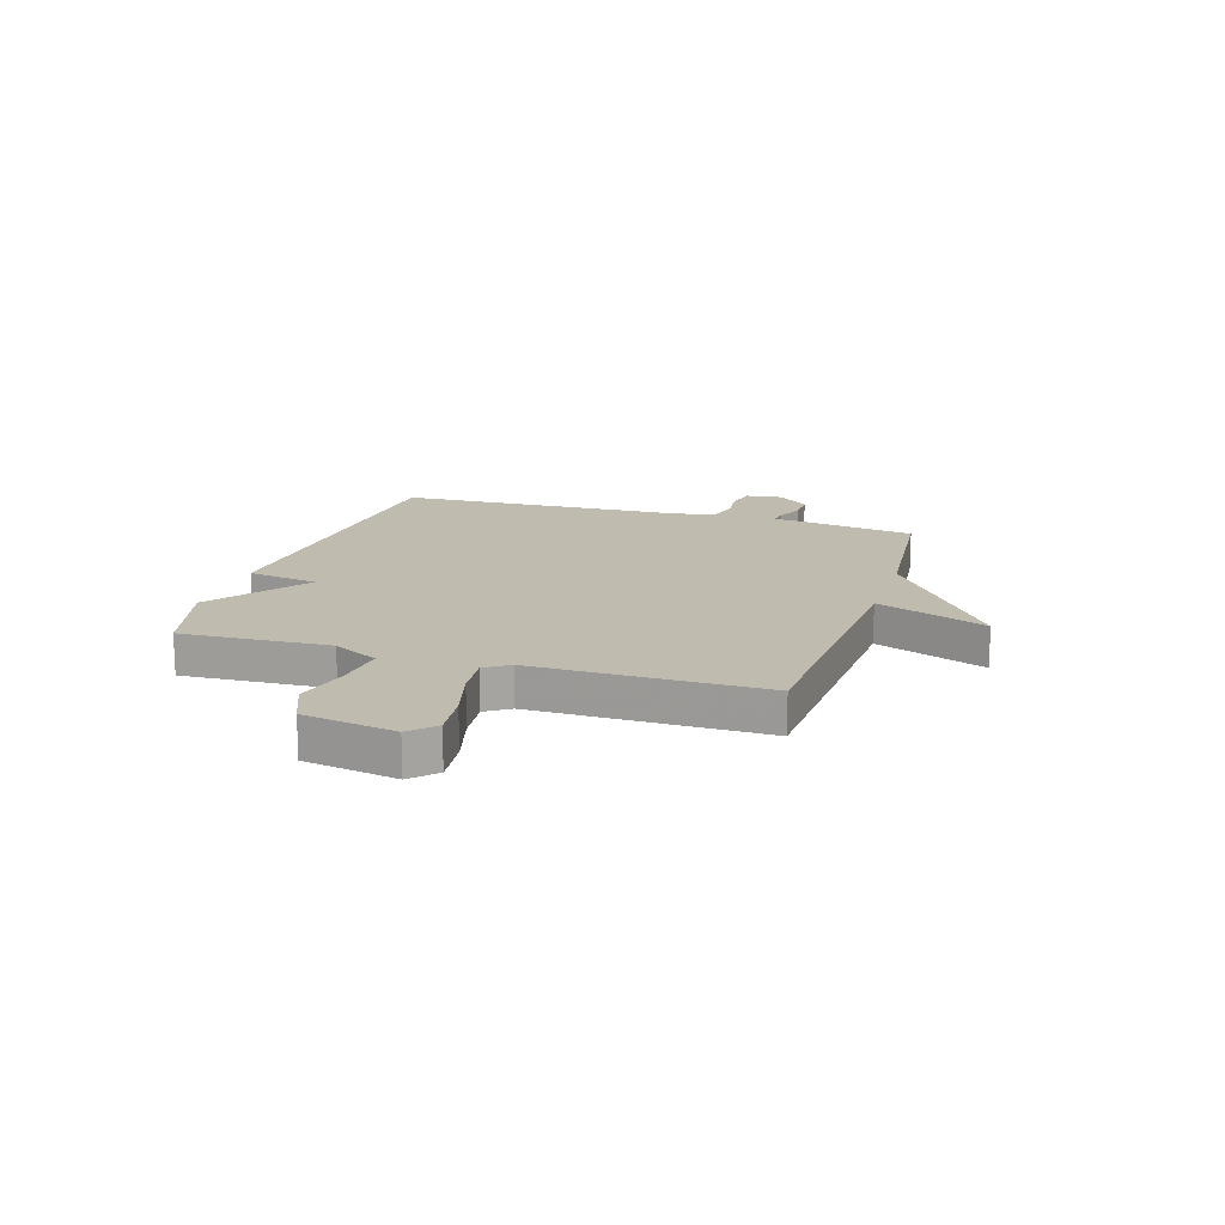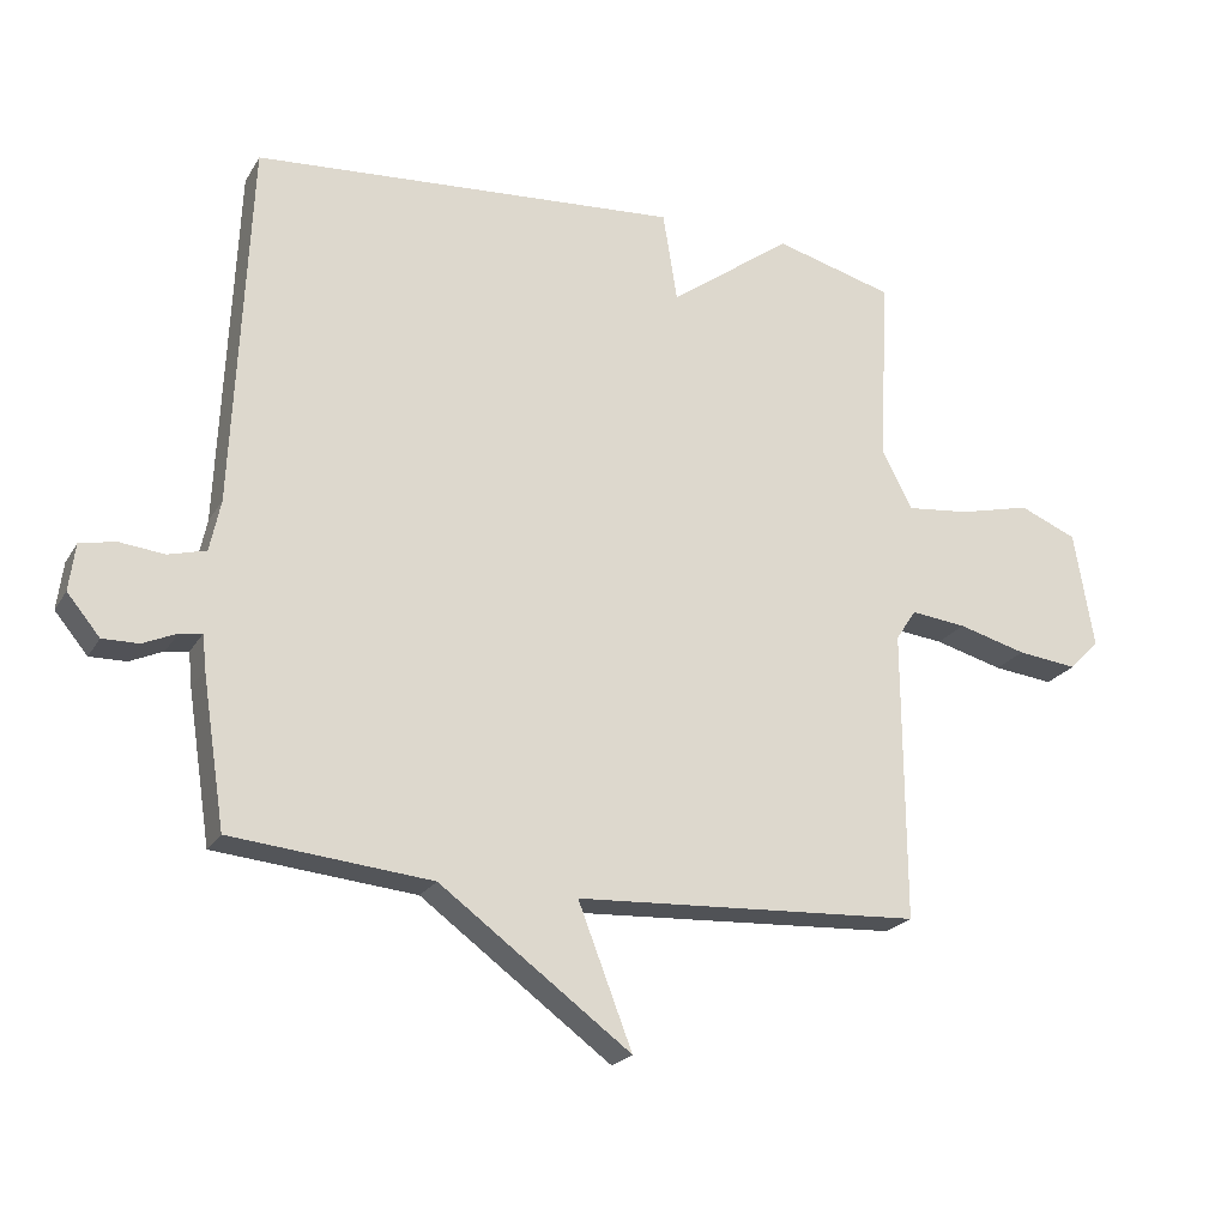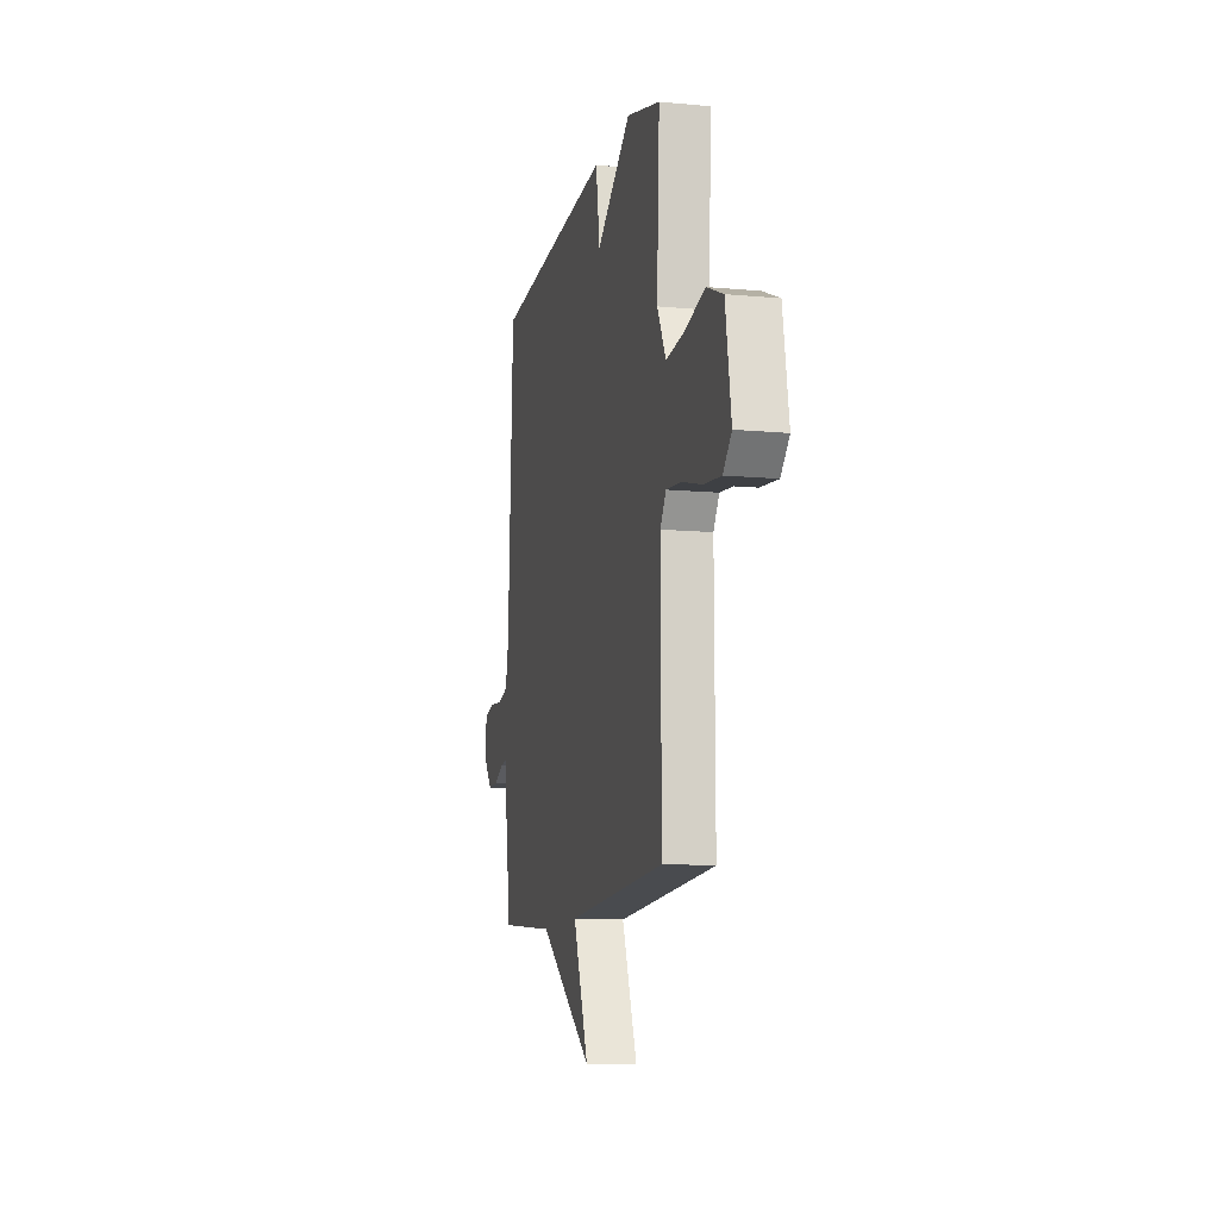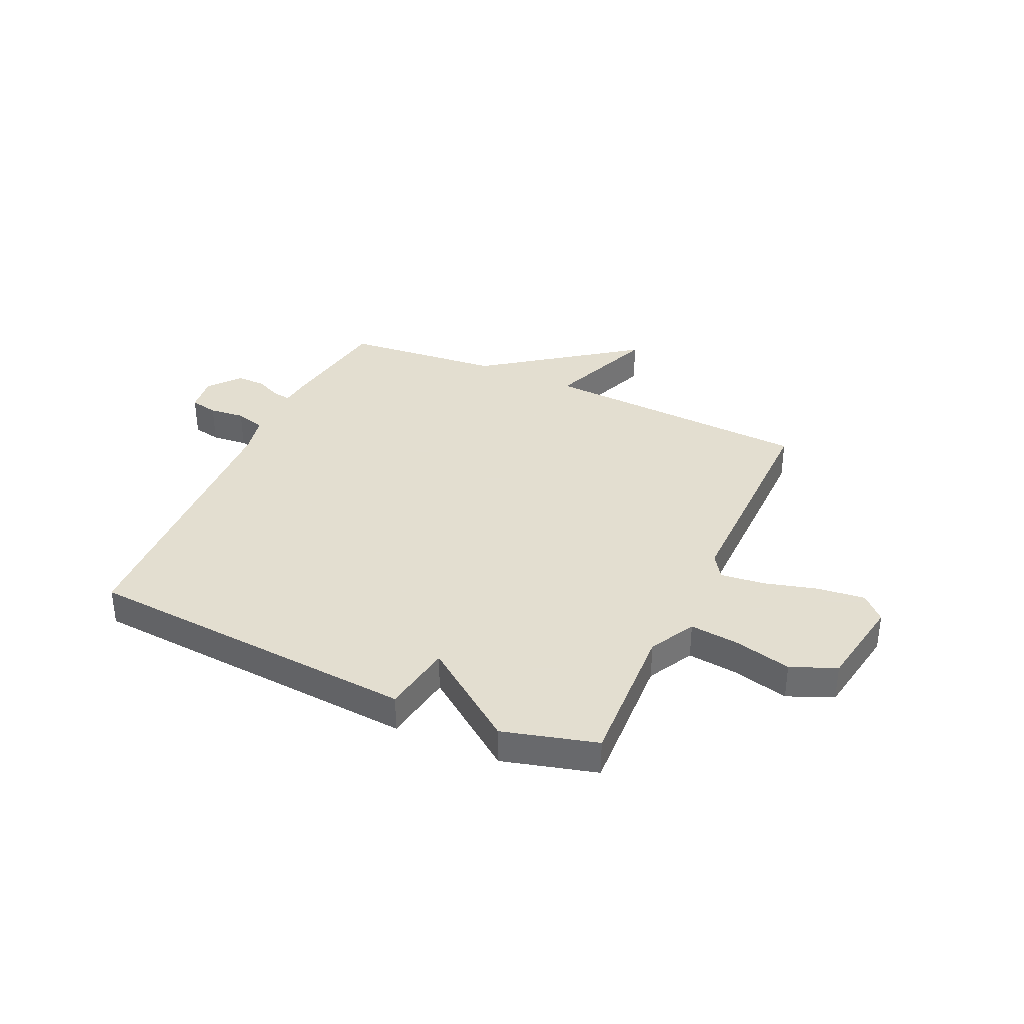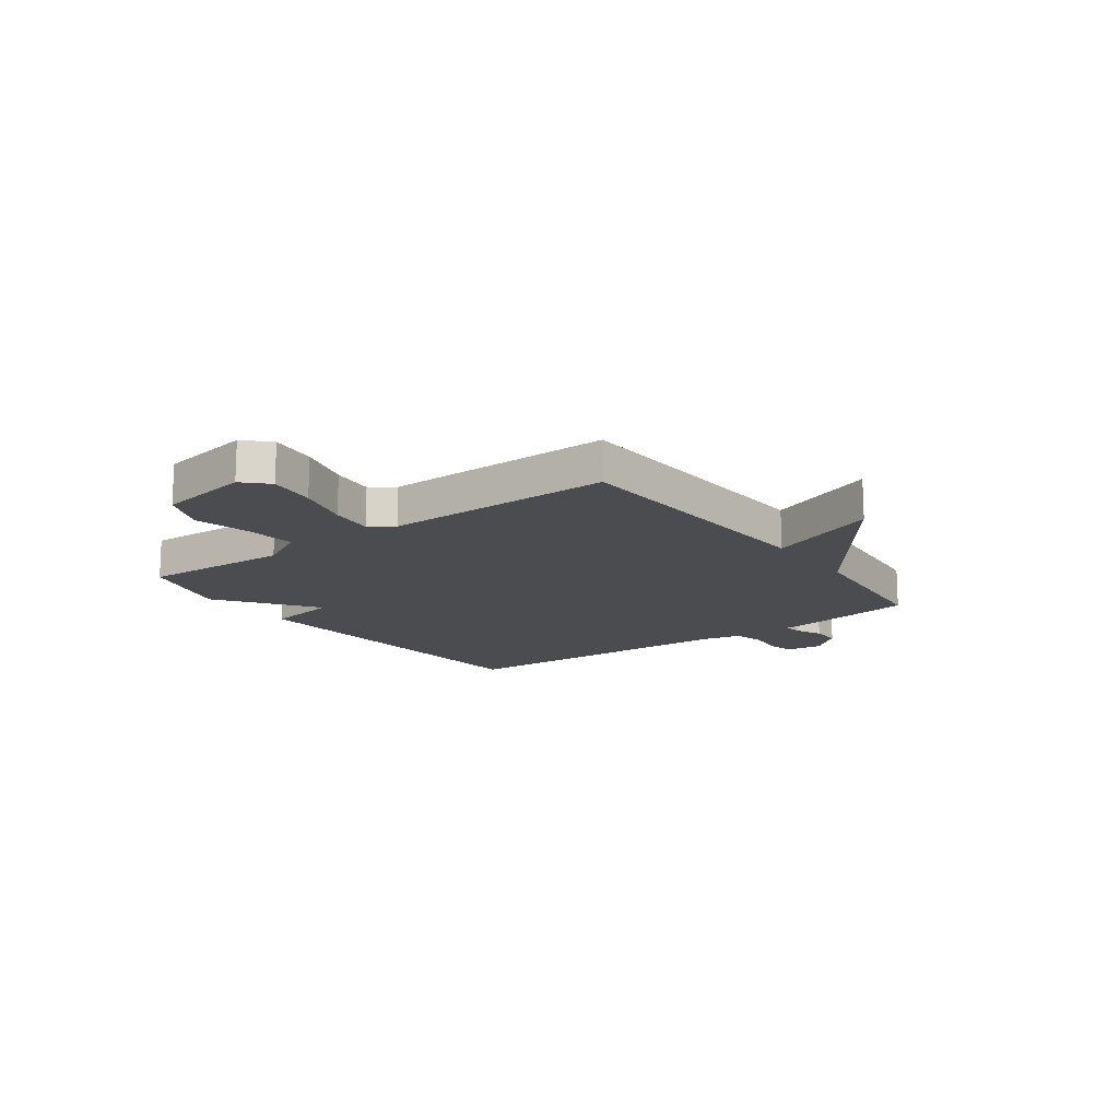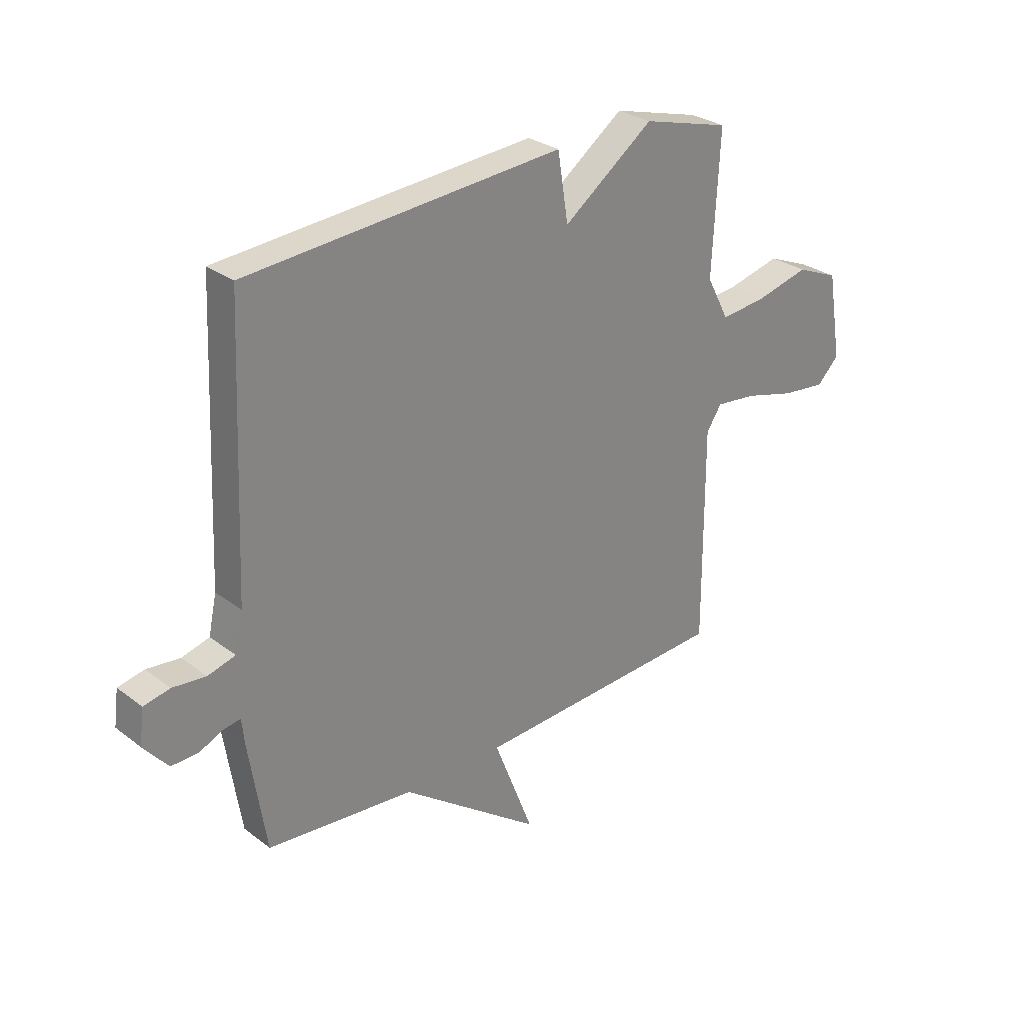
<metadata>
{"format":"obj","ext":"obj","renderer":"f3d","projection":"perspective","resolution":1024,"background":"white","views":[{"elev":15.9,"azim":107.4,"up":"+Y"},{"elev":-22.1,"azim":-23.2,"up":"+Z"},{"elev":-11.0,"azim":77.0,"up":"+Z"},{"elev":35.9,"azim":24.6,"up":"+Y"},{"elev":-15.2,"azim":126.2,"up":"+Y"},{"elev":28.7,"azim":-41.6,"up":"+Z"}]}
</metadata>
<code>
v -0.5 0.07 -0.5
v -0.534 0.07 -0.28
v -0.539 0.07 -0.23
v -0.572 0.07 -0.235
v -0.621 0.07 -0.257
v -0.674 0.07 -0.258
v -0.722 0.07 -0.2
v -0.713 0.07 -0.131
v -0.661 0.07 -0.12
v -0.595 0.07 -0.127
v -0.54 0.07 -0.112
v -0.524 0.07 -0.037
v -0.5 0.07 0.5
v 0.126 0.07 0.547
v 0.147 0.07 0.415
v 0.326 0.07 0.547
v 0.5 0.07 0.5
v 0.486 0.07 0.225
v 0.531 0.07 0.14
v 0.623 0.07 0.15
v 0.728 0.07 0.176
v 0.812 0.07 0.141
v 0.841 0.07 -0.031
v 0.797 0.07 -0.075
v 0.709 0.07 -0.065
v 0.609 0.07 -0.038
v 0.528 0.07 -0.029
v 0.498 0.07 -0.074
v 0.5 0.07 -0.5
v -0.007 0.07 -0.528
v 0.072 0.07 -0.733
v -0.207 0.07 -0.528
v -0.5 0 -0.5
v -0.534 0 -0.28
v -0.539 0 -0.23
v -0.572 0 -0.235
v -0.621 0 -0.257
v -0.674 0 -0.258
v -0.722 0 -0.2
v -0.713 0 -0.131
v -0.661 0 -0.12
v -0.595 0 -0.127
v -0.54 0 -0.112
v -0.524 0 -0.037
v -0.5 0 0.5
v 0.126 0 0.547
v 0.147 0 0.415
v 0.326 0 0.547
v 0.5 0 0.5
v 0.486 0 0.225
v 0.531 0 0.14
v 0.623 0 0.15
v 0.728 0 0.176
v 0.812 0 0.141
v 0.841 0 -0.031
v 0.797 0 -0.075
v 0.709 0 -0.065
v 0.609 0 -0.038
v 0.528 0 -0.029
v 0.498 0 -0.074
v 0.5 0 -0.5
v -0.007 0 -0.528
v 0.072 0 -0.733
v -0.207 0 -0.528
f 30 31 32
f 1 2 3
f 32 1 3
f 30 32 3
f 29 30 3
f 28 29 3
f 27 28 3
f 24 25 26
f 23 24 26
f 22 23 26
f 21 22 26
f 20 21 26
f 19 20 26 27
f 27 3 4
f 19 27 4
f 18 19 4
f 17 18 4
f 16 17 4
f 15 16 4
f 12 13 14 15
f 11 12 15
f 8 9 10
f 7 8 10
f 6 7 10
f 5 6 10
f 4 5 10
f 4 10 11
f 4 11 15
f 64 63 62
f 35 34 33
f 35 33 64
f 35 64 62
f 35 62 61
f 35 61 60
f 35 60 59
f 58 57 56
f 58 56 55
f 58 55 54
f 58 54 53
f 58 53 52
f 59 58 52 51
f 36 35 59
f 36 59 51
f 36 51 50
f 36 50 49
f 36 49 48
f 36 48 47
f 47 46 45 44
f 47 44 43
f 42 41 40
f 42 40 39
f 42 39 38
f 42 38 37
f 42 37 36
f 43 42 36
f 47 43 36
f 1 33 34 2
f 2 34 35 3
f 3 35 36 4
f 4 36 37 5
f 5 37 38 6
f 6 38 39 7
f 7 39 40 8
f 8 40 41 9
f 9 41 42 10
f 10 42 43 11
f 11 43 44 12
f 12 44 45 13
f 13 45 46 14
f 14 46 47 15
f 15 47 48 16
f 16 48 49 17
f 17 49 50 18
f 18 50 51 19
f 19 51 52 20
f 20 52 53 21
f 21 53 54 22
f 22 54 55 23
f 23 55 56 24
f 24 56 57 25
f 25 57 58 26
f 26 58 59 27
f 27 59 60 28
f 28 60 61 29
f 29 61 62 30
f 30 62 63 31
f 31 63 64 32
f 32 64 33 1

</code>
